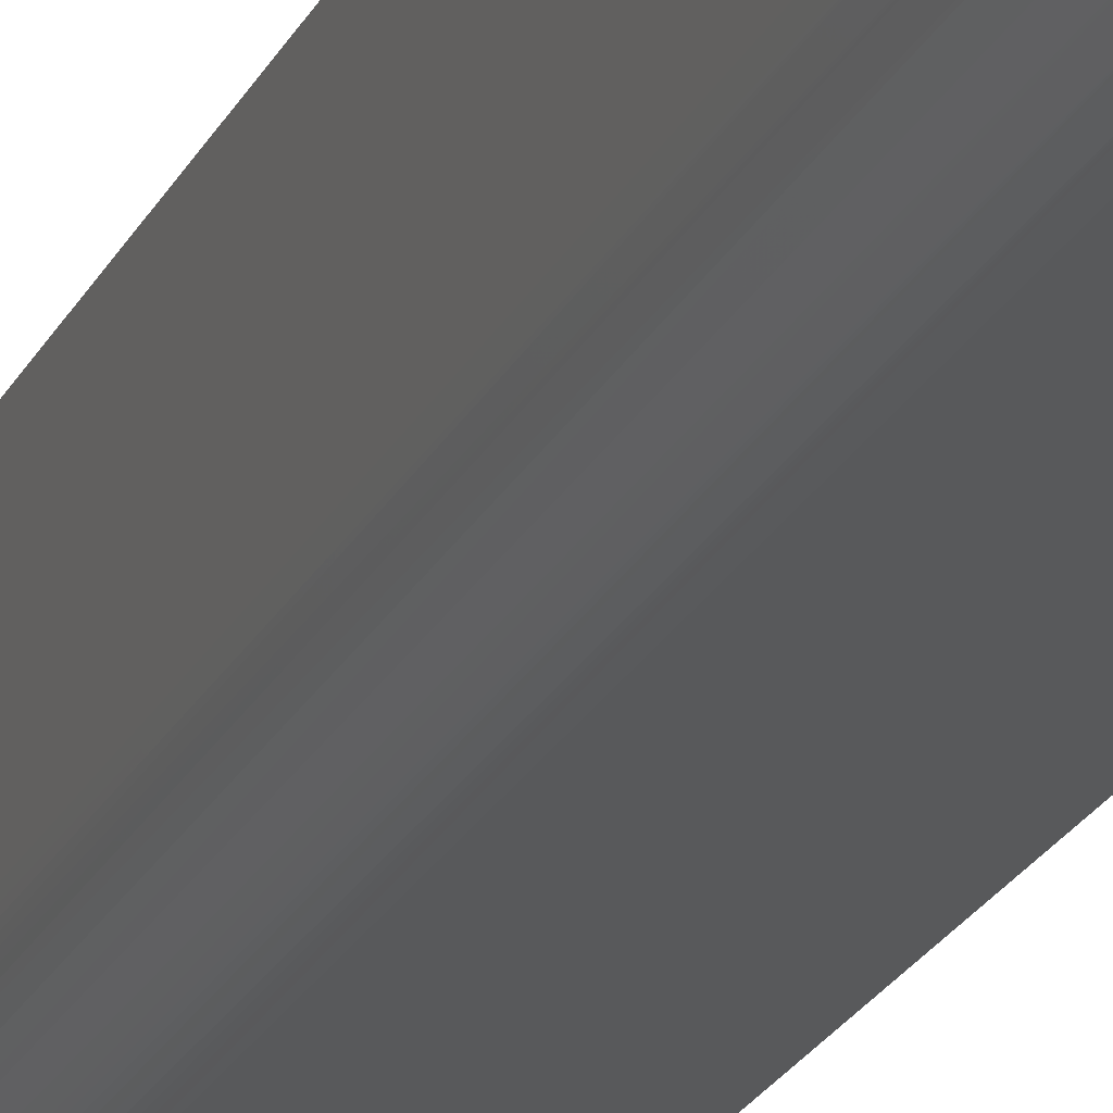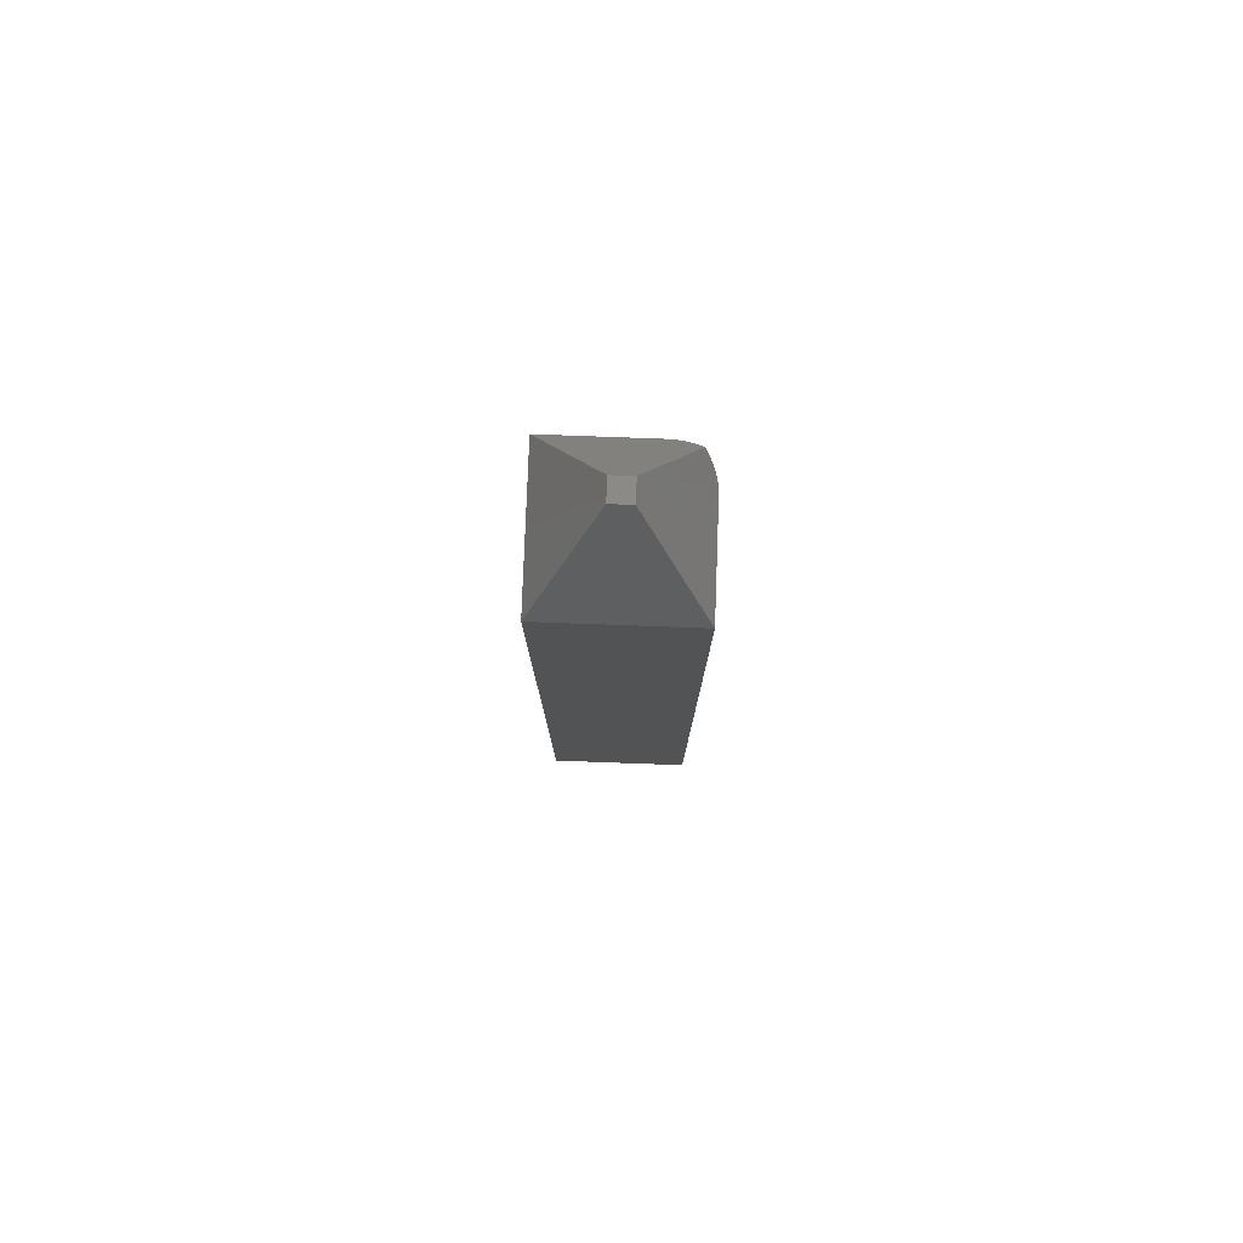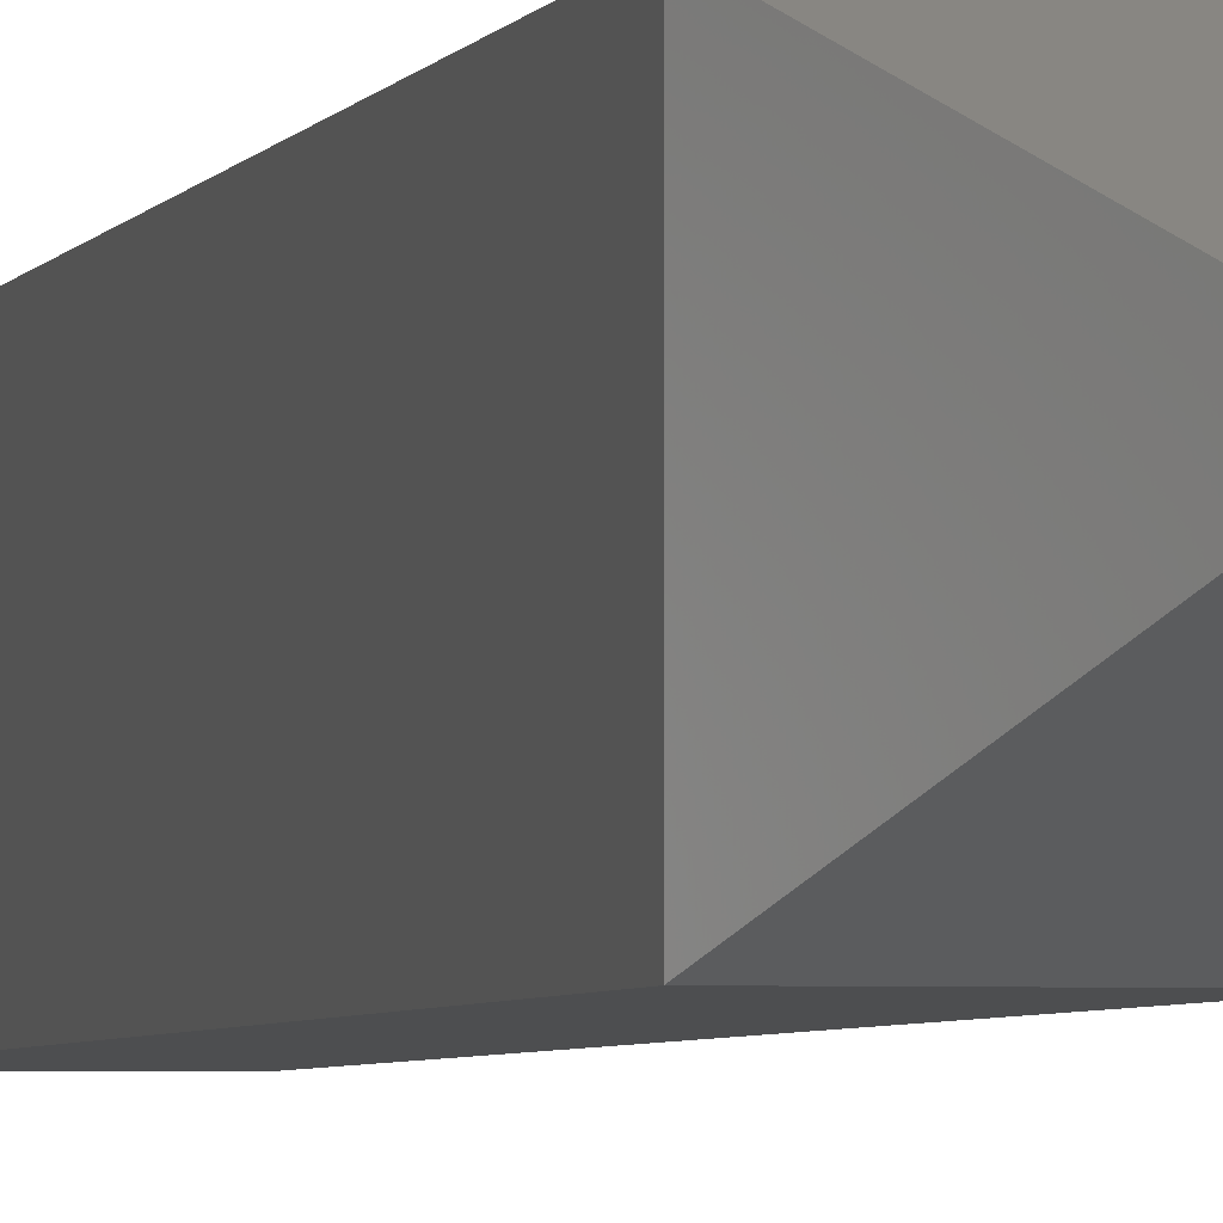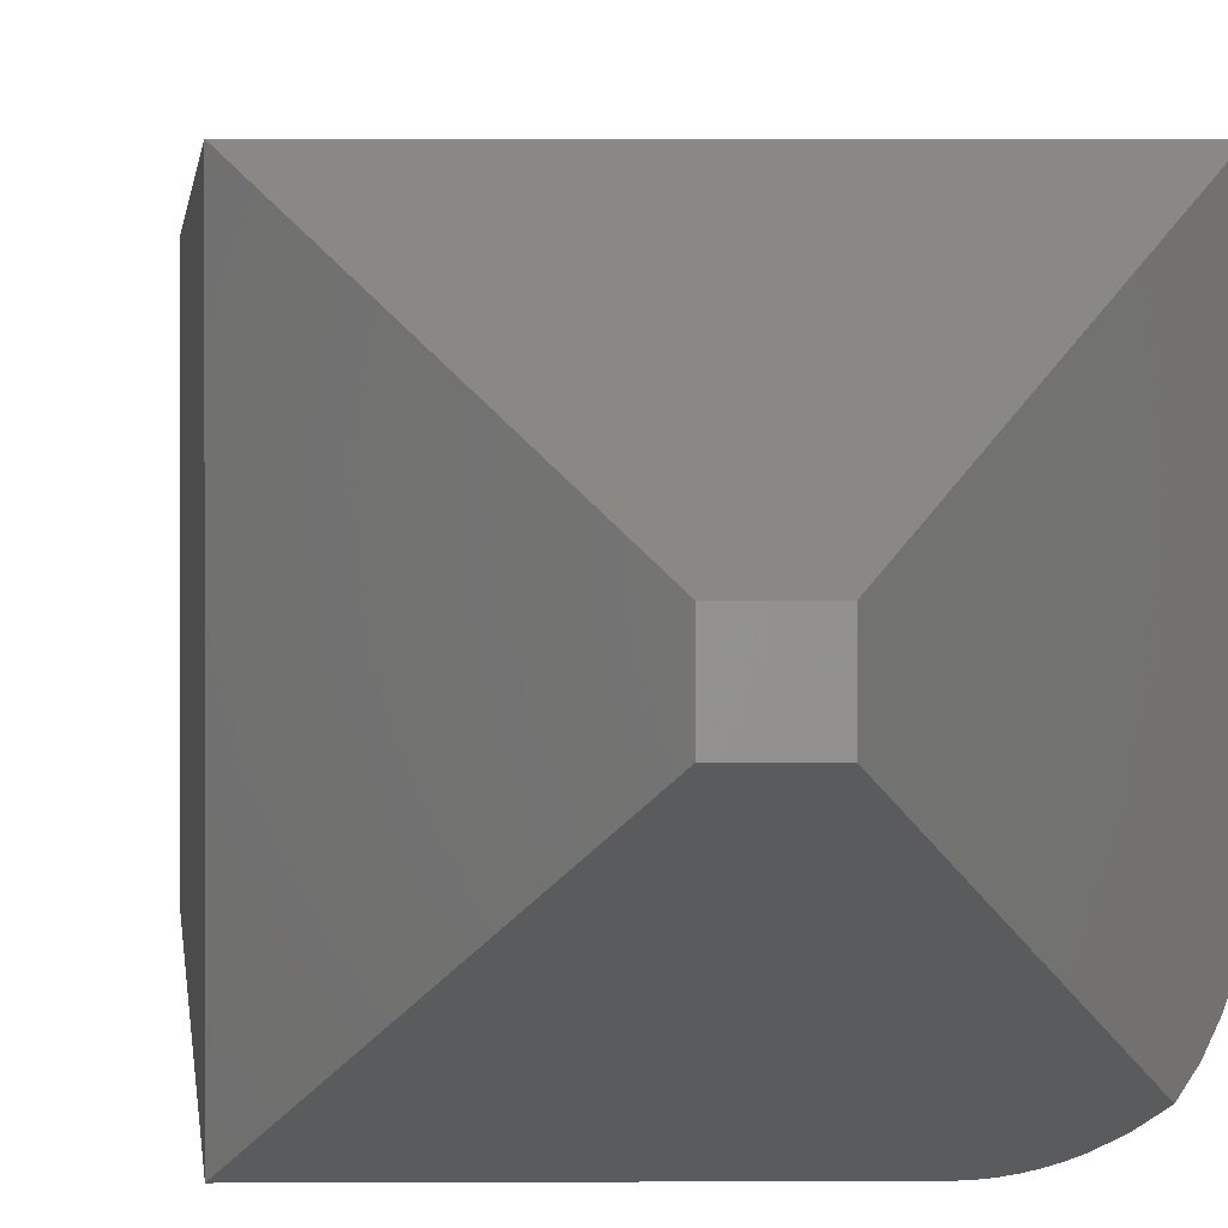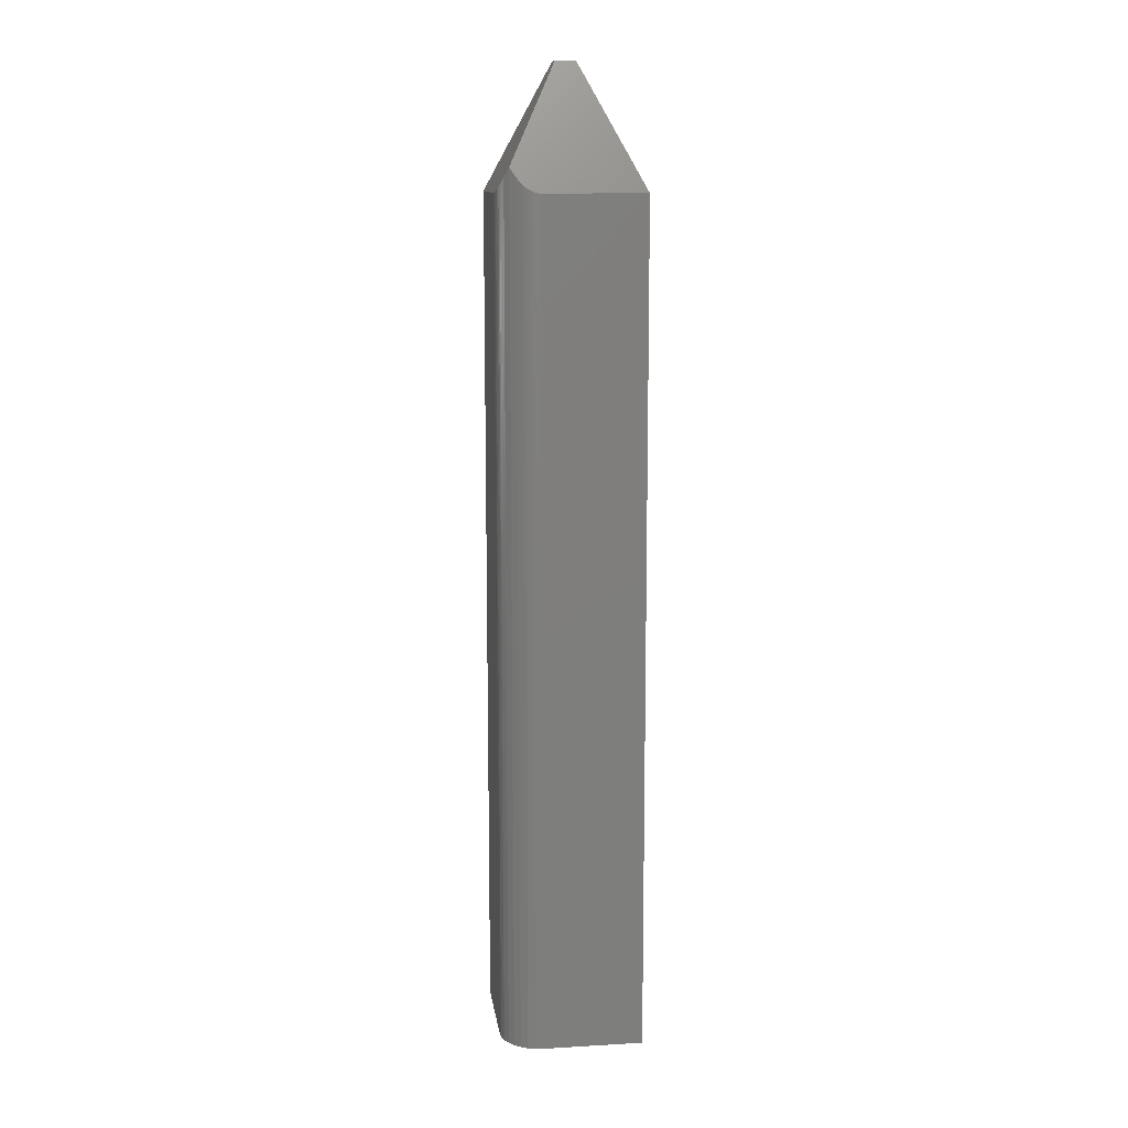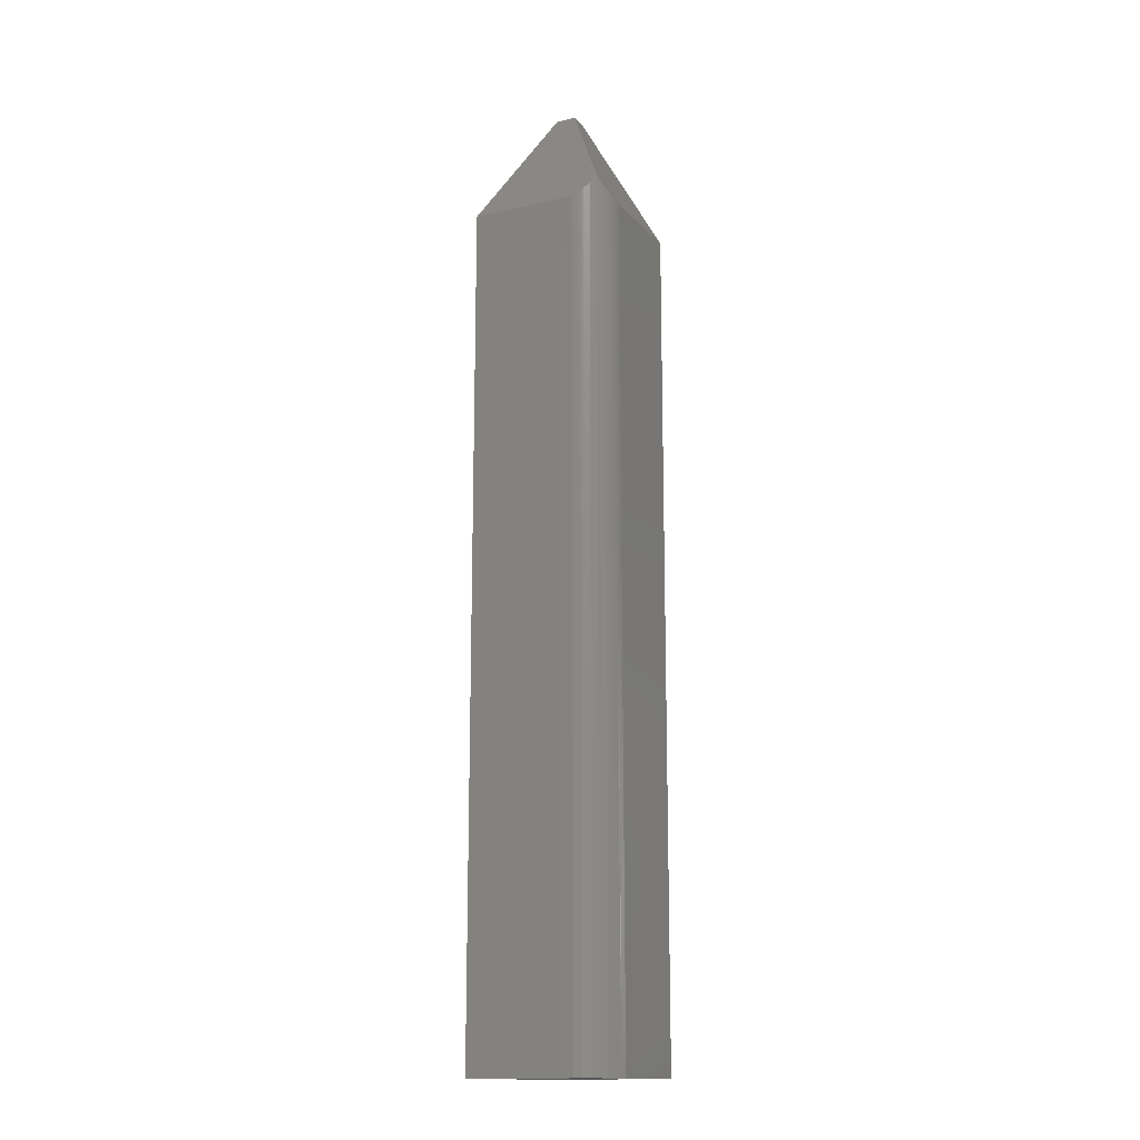
<metadata>
{"format":"stl","ext":"stl","renderer":"f3d","projection":"perspective","resolution":1024,"background":"white","views":[{"elev":-21.4,"azim":-19.5,"up":"+Z"},{"elev":79.4,"azim":92.1,"up":"+Y"},{"elev":-3.1,"azim":167.9,"up":"+Z"},{"elev":1.0,"azim":177.6,"up":"+Z"},{"elev":12.0,"azim":-97.7,"up":"+Y"},{"elev":-15.1,"azim":-153.6,"up":"+Y"}]}
</metadata>
<code>
# stl→obj: 36 verts, 68 faces
v 0.04688 0 0.04688
v 0.0625 0 0.04688
v 0.1094 -0.09375 -1.017e-17
v 0.03125 -0.09375 -1.914e-18
v 0.02876 -0.09355 9.907e-05
v 0.02635 -0.09298 0.0003863
v 0.02391 -0.092 0.0008735
v 0.02165 -0.09073 0.00151
v 0.01937 -0.08906 0.002346
v 0.0173 -0.08718 0.003287
v 0.0133 -0.08241 0.00567
v 0.009153 -0.07544 0.009153
v 0.000581 -0.09259 0.02525
v 0.005787 -0.08218 0.01313
v 0.003091 -0.08757 0.0177
v 0.002068 -0.08961 0.02007
v 0.001188 -0.09137 0.02272
v 0.0001718 -0.09341 0.02798
v 3.312e-05 -0.09368 0.0296
v 1.914e-18 -0.09375 0.03125
v 6.697e-18 -0.09375 0.1094
v 0.04688 0 0.0625
v 6.697e-18 -0.75 0.1094
v 1.914e-18 -0.75 0.03125
v 0.03125 -0.75 -1.914e-18
v 0.1094 -0.75 -6.697e-18
v 0.01389 -0.75 0.005267
v 0.002379 -0.75 0.01929
v 0.005267 -0.75 0.01389
v 0.009153 -0.75 0.009153
v 0.1094 -0.75 0.1094
v 0.0006005 -0.75 0.02515
v 0.01929 -0.75 0.002379
v 0.02515 -0.75 0.0006005
v 0.0625 0 0.0625
v 0.1094 -0.09375 0.1094
f 1 2 3
f 1 3 4
f 1 4 5
f 1 5 6
f 1 6 7
f 1 7 8
f 1 8 9
f 1 9 10
f 1 10 11
f 1 11 12
f 13 12 14
f 13 14 15
f 13 15 16
f 13 16 17
f 12 13 18
f 12 18 19
f 12 19 20
f 12 20 1
f 21 22 20
f 20 22 1
f 21 20 23
f 23 20 24
f 4 3 25
f 25 3 26
f 27 28 29
f 27 29 30
f 31 23 24
f 31 24 32
f 31 32 26
f 32 28 27
f 32 27 33
f 32 33 34
f 32 34 25
f 32 25 26
f 8 7 33
f 8 33 9
f 10 9 33
f 33 27 10
f 10 27 11
f 11 27 30
f 15 14 29
f 29 28 15
f 15 28 16
f 17 16 28
f 20 19 24
f 12 11 30
f 12 30 29
f 12 29 14
f 34 33 7
f 34 7 6
f 34 6 5
f 34 5 4
f 34 4 25
f 32 24 19
f 32 19 18
f 32 18 13
f 32 13 17
f 32 17 28
f 1 22 2
f 2 22 35
f 36 21 31
f 31 21 23
f 3 36 26
f 26 36 31
f 36 35 21
f 21 35 22
f 3 2 36
f 36 2 35

</code>
